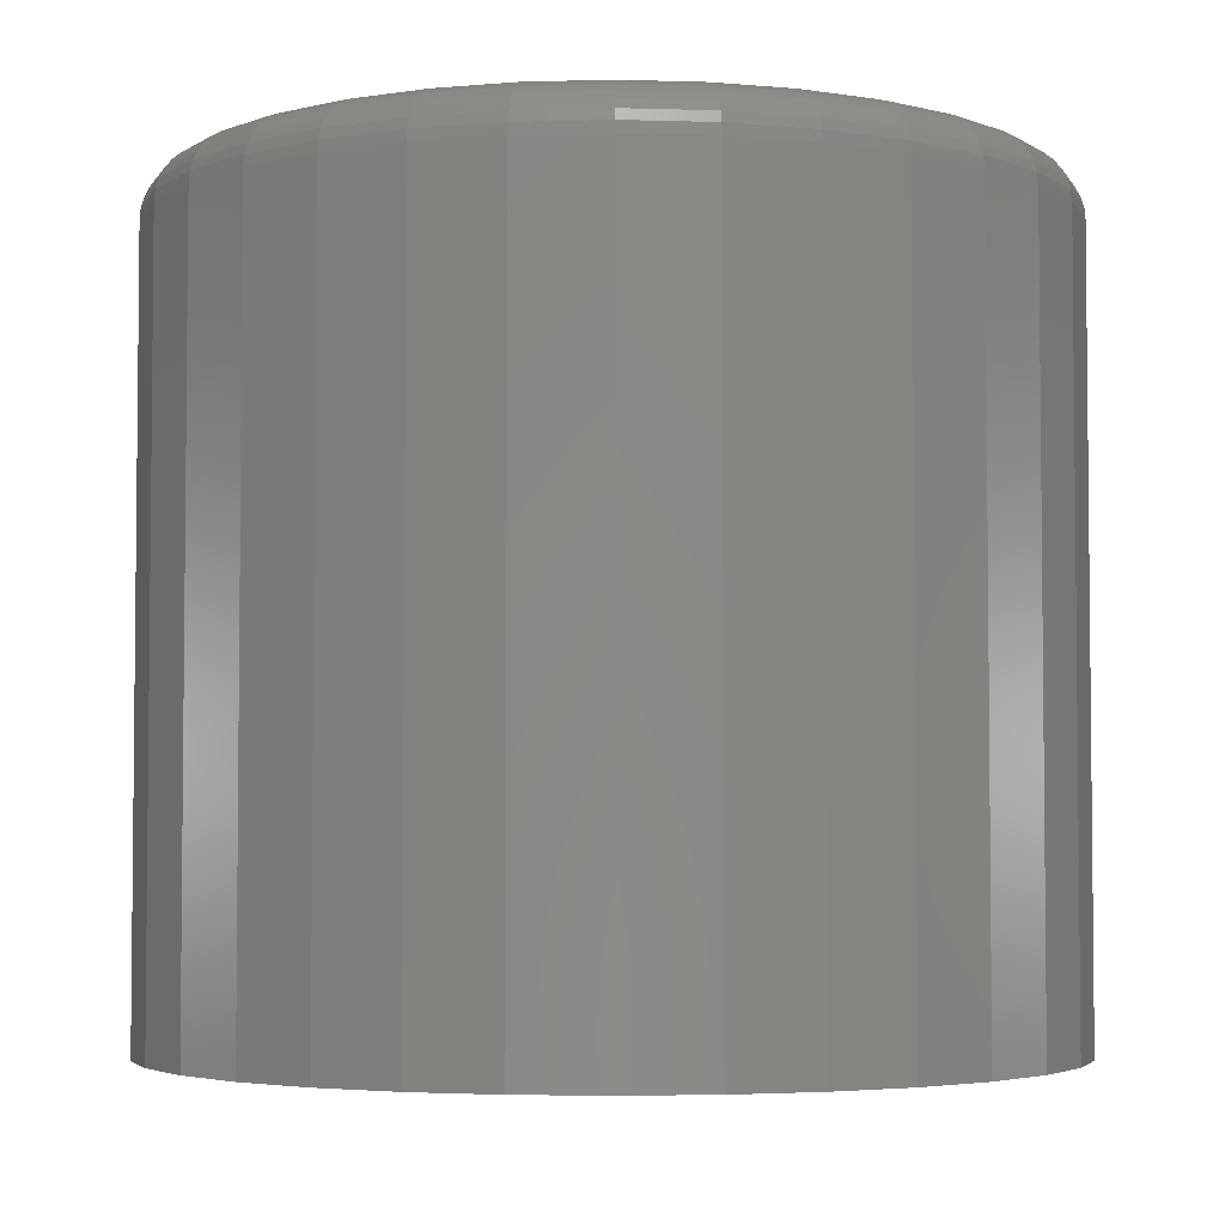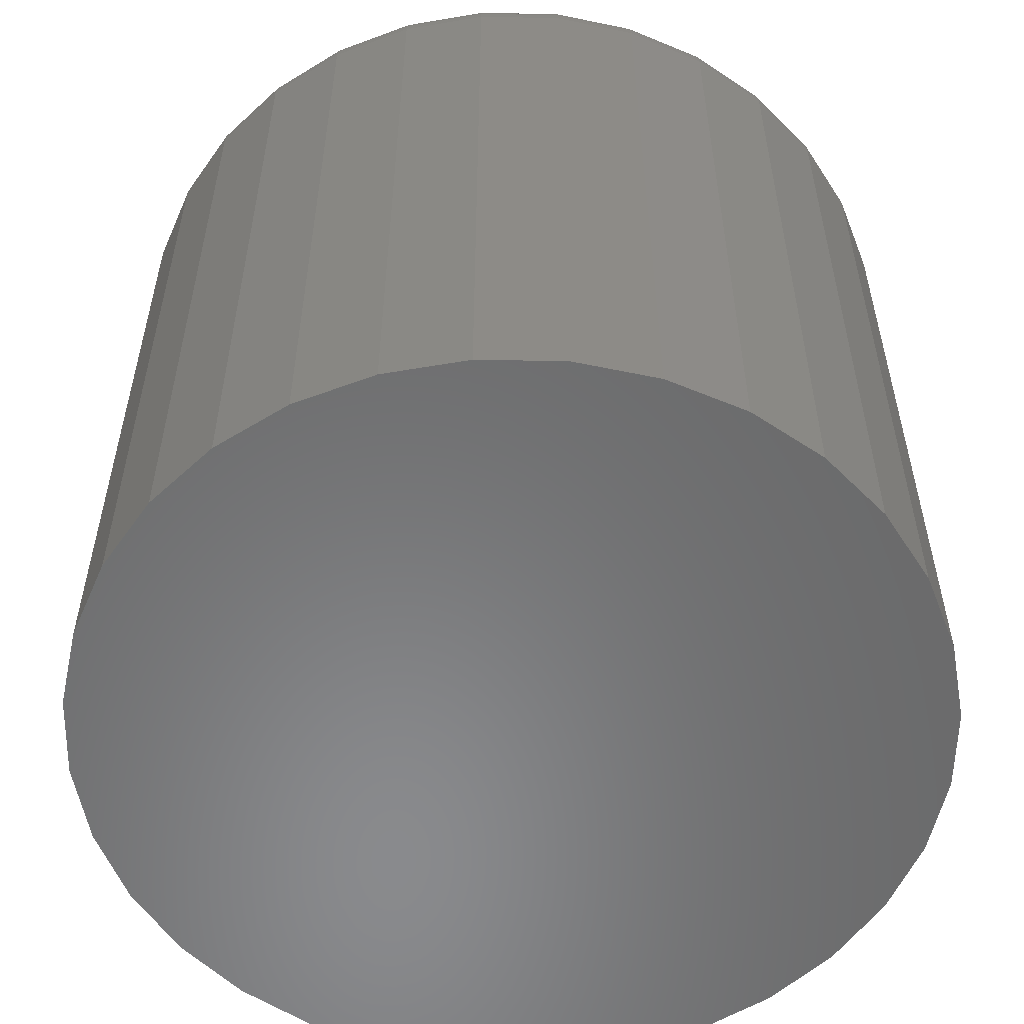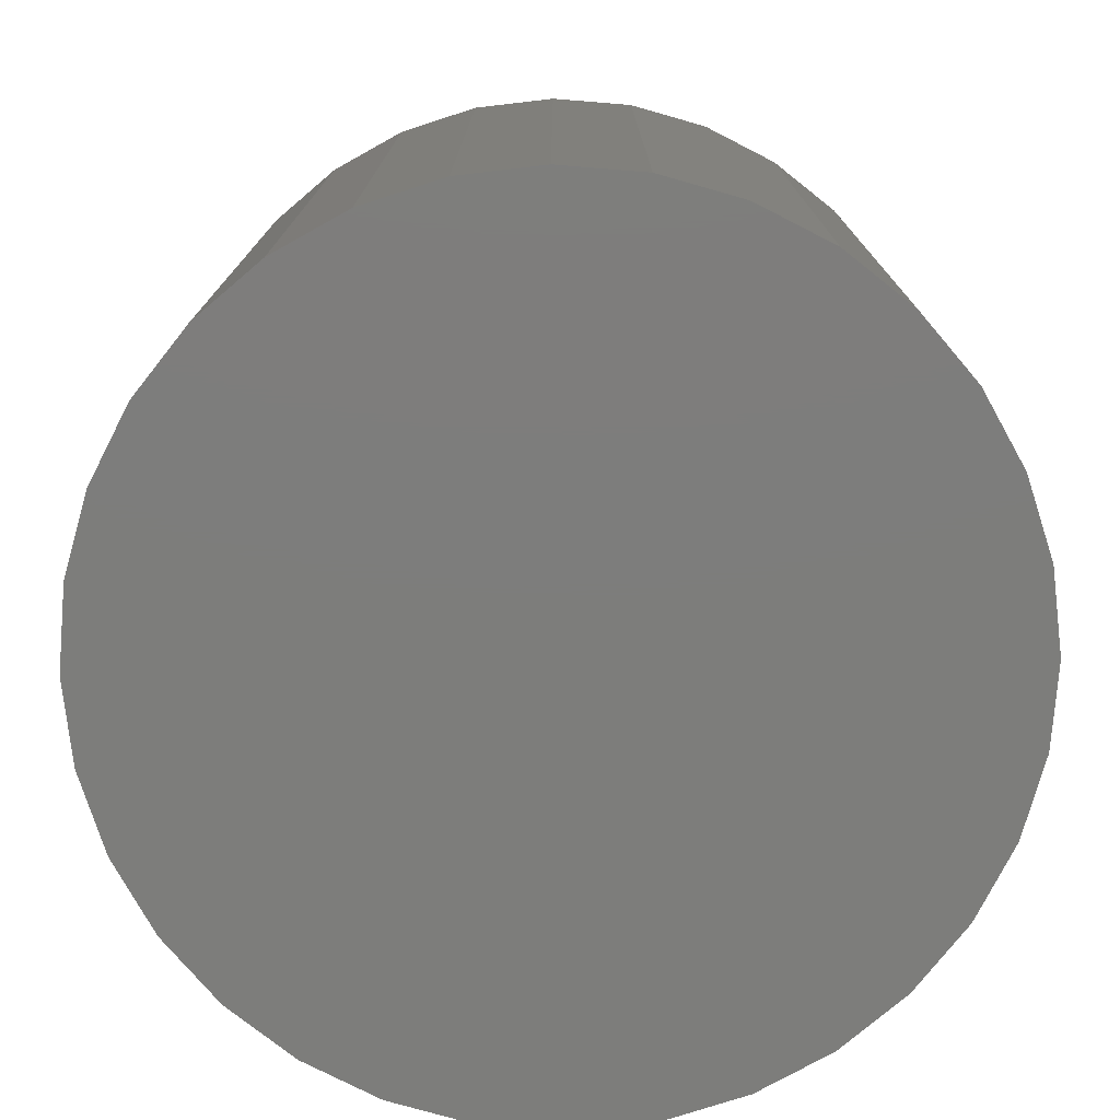
<metadata>
{"format":"stl","ext":"stl","renderer":"f3d","projection":"perspective","resolution":1024,"background":"white","views":[{"elev":-3.9,"azim":78.5,"up":"+Z"},{"elev":-56.0,"azim":-51.7,"up":"+Z"},{"elev":-76.6,"azim":113.5,"up":"+Z"}]}
</metadata>
<code>
# stl→obj: 320 verts, 636 faces
v -0.002903 0.678 0.1172
v 0.01869 0.678 0.1172
v 0.007895 0.679 0.1172
v -0.01329 0.6748 0.1172
v 0.02907 0.6748 0.1172
v -0.02285 0.6697 0.1172
v 0.03864 0.6697 0.1172
v -0.03124 0.6628 0.1172
v 0.04703 0.6628 0.1172
v -0.03812 0.6544 0.1172
v 0.05391 0.6544 0.1172
v -0.04324 0.6449 0.1172
v 0.05903 0.6449 0.1172
v 0.05903 0.6025 0.1172
v -0.03812 0.5929 0.1172
v 0.05391 0.5929 0.1172
v -0.03124 0.5845 0.1172
v 0.04703 0.5845 0.1172
v -0.02285 0.5777 0.1172
v 0.03864 0.5777 0.1172
v -0.01329 0.5726 0.1172
v 0.02907 0.5726 0.1172
v -0.002903 0.5694 0.1172
v 0.01869 0.5694 0.1172
v 0.007895 0.5683 0.1172
v 0.06218 0.6345 0.1172
v -0.04639 0.6345 0.1172
v 0.06324 0.6237 0.1172
v -0.04745 0.6237 0.1172
v 0.06218 0.6129 0.1172
v -0.04639 0.6129 0.1172
v -0.04324 0.6025 0.1172
v 0.07105 0.6237 0
v 0.07105 0.6237 0.1094
v 0.06984 0.6114 0
v 0.06984 0.6114 0.1094
v 0.06625 0.5995 0
v 0.06625 0.5995 0.1094
v 0.06041 0.5886 0
v 0.06041 0.5886 0.1094
v 0.05255 0.579 0
v 0.05255 0.579 0.1094
v 0.04298 0.5712 0
v 0.04298 0.5712 0.1094
v 0.03206 0.5653 0
v 0.03206 0.5653 0.1094
v 0.02022 0.5617 0
v 0.02022 0.5617 0.1094
v 0.007895 0.5605 0
v 0.007895 0.5605 0.1094
v -0.004427 0.5617 0
v -0.004427 0.5617 0.1094
v -0.01627 0.5653 0
v -0.01627 0.5653 0.1094
v -0.02719 0.5712 0
v -0.02719 0.5712 0.1094
v -0.03676 0.579 0
v -0.03676 0.579 0.1094
v -0.04462 0.5886 0
v -0.04462 0.5886 0.1094
v -0.05046 0.5995 0
v -0.05046 0.5995 0.1094
v -0.05405 0.6114 0
v -0.05405 0.6114 0.1094
v -0.05526 0.6237 0
v -0.05526 0.6237 0.1094
v -0.05405 0.636 0
v -0.05405 0.636 0.1094
v -0.05046 0.6479 0
v -0.05046 0.6479 0.1094
v -0.04462 0.6588 0
v -0.04462 0.6588 0.1094
v -0.03676 0.6683 0
v -0.03676 0.6683 0.1094
v -0.02719 0.6762 0
v -0.02719 0.6762 0.1094
v -0.01627 0.682 0
v -0.01627 0.682 0.1094
v -0.004427 0.6856 0
v -0.004427 0.6856 0.1094
v 0.007895 0.6868 0
v 0.007895 0.6868 0.1094
v 0.02022 0.6856 0
v 0.02022 0.6856 0.1094
v 0.03206 0.682 0
v 0.03206 0.682 0.1094
v 0.04298 0.6762 0
v 0.04298 0.6762 0.1094
v 0.05255 0.6683 0
v 0.05255 0.6683 0.1094
v 0.06041 0.6588 0
v 0.06041 0.6588 0.1094
v 0.06625 0.6479 0
v 0.06625 0.6479 0.1094
v 0.06984 0.636 0
v 0.06984 0.636 0.1094
v 0.06476 0.6237 0.117
v 0.06367 0.6126 0.117
v 0.06623 0.6237 0.1166
v 0.06511 0.6123 0.1166
v 0.06758 0.6237 0.1159
v 0.06643 0.612 0.1159
v 0.06876 0.6237 0.1149
v 0.06759 0.6118 0.1149
v 0.06974 0.6237 0.1137
v 0.06855 0.6116 0.1137
v 0.07046 0.6237 0.1124
v 0.06926 0.6115 0.1124
v 0.0709 0.6237 0.1109
v 0.06969 0.6114 0.1109
v -0.04788 0.6126 0.117
v -0.04897 0.6237 0.117
v -0.04932 0.6123 0.1166
v -0.05044 0.6237 0.1166
v -0.05064 0.612 0.1159
v -0.05179 0.6237 0.1159
v -0.05181 0.6118 0.1149
v -0.05297 0.6237 0.1149
v -0.05276 0.6116 0.1137
v -0.05395 0.6237 0.1137
v -0.05347 0.6115 0.1124
v -0.05467 0.6237 0.1124
v -0.0539 0.6114 0.1109
v -0.05511 0.6237 0.1109
v -0.04465 0.6019 0.117
v -0.046 0.6014 0.1166
v -0.04725 0.6008 0.1159
v -0.04834 0.6004 0.1149
v -0.04924 0.6 0.1137
v -0.04991 0.5997 0.1124
v -0.05032 0.5996 0.1109
v -0.03939 0.5921 0.117
v -0.04061 0.5913 0.1166
v -0.04173 0.5905 0.1159
v -0.04272 0.5899 0.1149
v -0.04352 0.5893 0.1137
v -0.04412 0.5889 0.1124
v -0.04449 0.5887 0.1109
v -0.03232 0.5835 0.117
v -0.03335 0.5824 0.1166
v -0.03431 0.5815 0.1159
v -0.03515 0.5806 0.1149
v -0.03583 0.58 0.1137
v -0.03634 0.5794 0.1124
v -0.03666 0.5791 0.1109
v -0.0237 0.5764 0.117
v -0.02451 0.5752 0.1166
v -0.02526 0.5741 0.1159
v -0.02592 0.5731 0.1149
v -0.02646 0.5723 0.1137
v -0.02686 0.5717 0.1124
v -0.02711 0.5713 0.1109
v -0.01387 0.5711 0.117
v -0.01443 0.5698 0.1166
v -0.01495 0.5685 0.1159
v -0.0154 0.5674 0.1149
v -0.01577 0.5666 0.1137
v -0.01605 0.5659 0.1124
v -0.01622 0.5655 0.1109
v -0.0032 0.5679 0.117
v -0.003486 0.5665 0.1166
v -0.003749 0.5651 0.1159
v -0.00398 0.564 0.1149
v -0.00417 0.563 0.1137
v -0.004311 0.5623 0.1124
v -0.004397 0.5619 0.1109
v 0.007895 0.5668 0.117
v 0.007895 0.5653 0.1166
v 0.007895 0.564 0.1159
v 0.007895 0.5628 0.1149
v 0.007895 0.5618 0.1137
v 0.007895 0.5611 0.1124
v 0.007895 0.5607 0.1109
v 0.01899 0.5679 0.117
v 0.01928 0.5665 0.1166
v 0.01954 0.5651 0.1159
v 0.01977 0.564 0.1149
v 0.01996 0.563 0.1137
v 0.0201 0.5623 0.1124
v 0.02019 0.5619 0.1109
v 0.02966 0.5711 0.117
v 0.03022 0.5698 0.1166
v 0.03074 0.5685 0.1159
v 0.03119 0.5674 0.1149
v 0.03156 0.5666 0.1137
v 0.03184 0.5659 0.1124
v 0.03201 0.5655 0.1109
v 0.03949 0.5764 0.117
v 0.0403 0.5752 0.1166
v 0.04105 0.5741 0.1159
v 0.04171 0.5731 0.1149
v 0.04225 0.5723 0.1137
v 0.04265 0.5717 0.1124
v 0.0429 0.5713 0.1109
v 0.04811 0.5835 0.117
v 0.04914 0.5824 0.1166
v 0.0501 0.5815 0.1159
v 0.05094 0.5806 0.1149
v 0.05162 0.58 0.1137
v 0.05213 0.5794 0.1124
v 0.05245 0.5791 0.1109
v 0.05518 0.5921 0.117
v 0.0564 0.5913 0.1166
v 0.05752 0.5905 0.1159
v 0.05851 0.5899 0.1149
v 0.05931 0.5893 0.1137
v 0.05991 0.5889 0.1124
v 0.06028 0.5887 0.1109
v 0.06044 0.6019 0.117
v 0.06179 0.6014 0.1166
v 0.06304 0.6008 0.1159
v 0.06413 0.6004 0.1149
v 0.06503 0.6 0.1137
v 0.0657 0.5997 0.1124
v 0.06611 0.5996 0.1109
v -0.04788 0.6348 0.117
v -0.04932 0.6351 0.1166
v -0.05064 0.6353 0.1159
v -0.05181 0.6356 0.1149
v -0.05276 0.6357 0.1137
v -0.05347 0.6359 0.1124
v -0.0539 0.636 0.1109
v 0.06367 0.6348 0.117
v 0.06511 0.6351 0.1166
v 0.06643 0.6353 0.1159
v 0.06759 0.6356 0.1149
v 0.06855 0.6357 0.1137
v 0.06926 0.6359 0.1124
v 0.06969 0.636 0.1109
v 0.06044 0.6454 0.117
v 0.06179 0.646 0.1166
v 0.06304 0.6465 0.1159
v 0.06413 0.647 0.1149
v 0.06503 0.6473 0.1137
v 0.0657 0.6476 0.1124
v 0.06611 0.6478 0.1109
v 0.05518 0.6553 0.117
v 0.0564 0.6561 0.1166
v 0.05752 0.6568 0.1159
v 0.05851 0.6575 0.1149
v 0.05931 0.658 0.1137
v 0.05991 0.6584 0.1124
v 0.06028 0.6587 0.1109
v 0.04811 0.6639 0.117
v 0.04914 0.6649 0.1166
v 0.0501 0.6659 0.1159
v 0.05094 0.6667 0.1149
v 0.05162 0.6674 0.1137
v 0.05213 0.6679 0.1124
v 0.05245 0.6682 0.1109
v 0.03949 0.671 0.117
v 0.0403 0.6722 0.1166
v 0.04105 0.6733 0.1159
v 0.04171 0.6743 0.1149
v 0.04225 0.6751 0.1137
v 0.04265 0.6757 0.1124
v 0.0429 0.6761 0.1109
v 0.02966 0.6762 0.117
v 0.03022 0.6776 0.1166
v 0.03074 0.6788 0.1159
v 0.03119 0.6799 0.1149
v 0.03156 0.6808 0.1137
v 0.03184 0.6815 0.1124
v 0.03201 0.6819 0.1109
v 0.01899 0.6795 0.117
v 0.01928 0.6809 0.1166
v 0.01954 0.6822 0.1159
v 0.01977 0.6834 0.1149
v 0.01996 0.6843 0.1137
v 0.0201 0.685 0.1124
v 0.02019 0.6855 0.1109
v 0.007895 0.6806 0.117
v 0.007895 0.682 0.1166
v 0.007895 0.6834 0.1159
v 0.007895 0.6846 0.1149
v 0.007895 0.6855 0.1137
v 0.007895 0.6862 0.1124
v 0.007895 0.6867 0.1109
v -0.0032 0.6795 0.117
v -0.003486 0.6809 0.1166
v -0.003749 0.6822 0.1159
v -0.00398 0.6834 0.1149
v -0.00417 0.6843 0.1137
v -0.004311 0.685 0.1124
v -0.004397 0.6855 0.1109
v -0.01387 0.6762 0.117
v -0.01443 0.6776 0.1166
v -0.01495 0.6788 0.1159
v -0.0154 0.6799 0.1149
v -0.01577 0.6808 0.1137
v -0.01605 0.6815 0.1124
v -0.01622 0.6819 0.1109
v -0.0237 0.671 0.117
v -0.02451 0.6722 0.1166
v -0.02526 0.6733 0.1159
v -0.02592 0.6743 0.1149
v -0.02646 0.6751 0.1137
v -0.02686 0.6757 0.1124
v -0.02711 0.6761 0.1109
v -0.03232 0.6639 0.117
v -0.03335 0.6649 0.1166
v -0.03431 0.6659 0.1159
v -0.03515 0.6667 0.1149
v -0.03583 0.6674 0.1137
v -0.03634 0.6679 0.1124
v -0.03666 0.6682 0.1109
v -0.03939 0.6553 0.117
v -0.04061 0.6561 0.1166
v -0.04173 0.6568 0.1159
v -0.04272 0.6575 0.1149
v -0.04352 0.658 0.1137
v -0.04412 0.6584 0.1124
v -0.04449 0.6587 0.1109
v -0.04465 0.6454 0.117
v -0.046 0.646 0.1166
v -0.04725 0.6465 0.1159
v -0.04834 0.647 0.1149
v -0.04924 0.6473 0.1137
v -0.04991 0.6476 0.1124
v -0.05032 0.6478 0.1109
f 1 2 3
f 2 1 4
f 2 4 5
f 5 4 6
f 5 6 7
f 7 6 8
f 7 8 9
f 9 8 10
f 9 10 11
f 11 10 12
f 11 12 13
f 14 15 16
f 16 15 17
f 16 17 18
f 18 17 19
f 18 19 20
f 20 19 21
f 20 21 22
f 22 21 23
f 22 23 24
f 24 23 25
f 13 12 26
f 26 12 27
f 26 27 28
f 28 27 29
f 28 29 30
f 30 29 31
f 30 31 14
f 14 31 32
f 14 32 15
f 33 34 35
f 35 34 36
f 35 36 37
f 37 36 38
f 37 38 39
f 39 38 40
f 39 40 41
f 41 40 42
f 41 42 43
f 43 42 44
f 43 44 45
f 45 44 46
f 45 46 47
f 47 46 48
f 47 48 49
f 49 48 50
f 49 50 51
f 51 50 52
f 51 52 53
f 53 52 54
f 53 54 55
f 55 54 56
f 55 56 57
f 57 56 58
f 57 58 59
f 59 58 60
f 59 60 61
f 61 60 62
f 61 62 63
f 63 62 64
f 63 64 65
f 65 64 66
f 65 66 67
f 67 66 68
f 67 68 69
f 69 68 70
f 69 70 71
f 71 70 72
f 71 72 73
f 73 72 74
f 73 74 75
f 75 74 76
f 75 76 77
f 77 76 78
f 77 78 79
f 79 78 80
f 79 80 81
f 81 80 82
f 81 82 83
f 83 82 84
f 83 84 85
f 85 84 86
f 85 86 87
f 87 86 88
f 87 88 89
f 89 88 90
f 89 90 91
f 91 90 92
f 91 92 93
f 93 92 94
f 93 94 95
f 95 94 96
f 95 96 33
f 33 96 34
f 28 30 97
f 97 30 98
f 97 98 99
f 99 98 100
f 99 100 101
f 101 100 102
f 101 102 103
f 103 102 104
f 103 104 105
f 105 104 106
f 105 106 107
f 107 106 108
f 107 108 109
f 109 108 110
f 109 110 34
f 34 110 36
f 31 29 111
f 111 29 112
f 111 112 113
f 113 112 114
f 113 114 115
f 115 114 116
f 115 116 117
f 117 116 118
f 117 118 119
f 119 118 120
f 119 120 121
f 121 120 122
f 121 122 123
f 123 122 124
f 123 124 64
f 64 124 66
f 32 31 125
f 125 31 111
f 125 111 126
f 126 111 113
f 126 113 127
f 127 113 115
f 127 115 128
f 128 115 117
f 128 117 129
f 129 117 119
f 129 119 130
f 130 119 121
f 130 121 131
f 131 121 123
f 131 123 62
f 62 123 64
f 15 32 132
f 132 32 125
f 132 125 133
f 133 125 126
f 133 126 134
f 134 126 127
f 134 127 135
f 135 127 128
f 135 128 136
f 136 128 129
f 136 129 137
f 137 129 130
f 137 130 138
f 138 130 131
f 138 131 60
f 60 131 62
f 17 15 139
f 139 15 132
f 139 132 140
f 140 132 133
f 140 133 141
f 141 133 134
f 141 134 142
f 142 134 135
f 142 135 143
f 143 135 136
f 143 136 144
f 144 136 137
f 144 137 145
f 145 137 138
f 145 138 58
f 58 138 60
f 19 17 146
f 146 17 139
f 146 139 147
f 147 139 140
f 147 140 148
f 148 140 141
f 148 141 149
f 149 141 142
f 149 142 150
f 150 142 143
f 150 143 151
f 151 143 144
f 151 144 152
f 152 144 145
f 152 145 56
f 56 145 58
f 21 19 153
f 153 19 146
f 153 146 154
f 154 146 147
f 154 147 155
f 155 147 148
f 155 148 156
f 156 148 149
f 156 149 157
f 157 149 150
f 157 150 158
f 158 150 151
f 158 151 159
f 159 151 152
f 159 152 54
f 54 152 56
f 23 21 160
f 160 21 153
f 160 153 161
f 161 153 154
f 161 154 162
f 162 154 155
f 162 155 163
f 163 155 156
f 163 156 164
f 164 156 157
f 164 157 165
f 165 157 158
f 165 158 166
f 166 158 159
f 166 159 52
f 52 159 54
f 25 23 167
f 167 23 160
f 167 160 168
f 168 160 161
f 168 161 169
f 169 161 162
f 169 162 170
f 170 162 163
f 170 163 171
f 171 163 164
f 171 164 172
f 172 164 165
f 172 165 173
f 173 165 166
f 173 166 50
f 50 166 52
f 24 25 174
f 174 25 167
f 174 167 175
f 175 167 168
f 175 168 176
f 176 168 169
f 176 169 177
f 177 169 170
f 177 170 178
f 178 170 171
f 178 171 179
f 179 171 172
f 179 172 180
f 180 172 173
f 180 173 48
f 48 173 50
f 22 24 181
f 181 24 174
f 181 174 182
f 182 174 175
f 182 175 183
f 183 175 176
f 183 176 184
f 184 176 177
f 184 177 185
f 185 177 178
f 185 178 186
f 186 178 179
f 186 179 187
f 187 179 180
f 187 180 46
f 46 180 48
f 20 22 188
f 188 22 181
f 188 181 189
f 189 181 182
f 189 182 190
f 190 182 183
f 190 183 191
f 191 183 184
f 191 184 192
f 192 184 185
f 192 185 193
f 193 185 186
f 193 186 194
f 194 186 187
f 194 187 44
f 44 187 46
f 18 20 195
f 195 20 188
f 195 188 196
f 196 188 189
f 196 189 197
f 197 189 190
f 197 190 198
f 198 190 191
f 198 191 199
f 199 191 192
f 199 192 200
f 200 192 193
f 200 193 201
f 201 193 194
f 201 194 42
f 42 194 44
f 16 18 202
f 202 18 195
f 202 195 203
f 203 195 196
f 203 196 204
f 204 196 197
f 204 197 205
f 205 197 198
f 205 198 206
f 206 198 199
f 206 199 207
f 207 199 200
f 207 200 208
f 208 200 201
f 208 201 40
f 40 201 42
f 14 16 209
f 209 16 202
f 209 202 210
f 210 202 203
f 210 203 211
f 211 203 204
f 211 204 212
f 212 204 205
f 212 205 213
f 213 205 206
f 213 206 214
f 214 206 207
f 214 207 215
f 215 207 208
f 215 208 38
f 38 208 40
f 30 14 98
f 98 14 209
f 98 209 100
f 100 209 210
f 100 210 102
f 102 210 211
f 102 211 104
f 104 211 212
f 104 212 106
f 106 212 213
f 106 213 108
f 108 213 214
f 108 214 110
f 110 214 215
f 110 215 36
f 36 215 38
f 29 27 112
f 112 27 216
f 112 216 114
f 114 216 217
f 114 217 116
f 116 217 218
f 116 218 118
f 118 218 219
f 118 219 120
f 120 219 220
f 120 220 122
f 122 220 221
f 122 221 124
f 124 221 222
f 124 222 66
f 66 222 68
f 26 28 223
f 223 28 97
f 223 97 224
f 224 97 99
f 224 99 225
f 225 99 101
f 225 101 226
f 226 101 103
f 226 103 227
f 227 103 105
f 227 105 228
f 228 105 107
f 228 107 229
f 229 107 109
f 229 109 96
f 96 109 34
f 13 26 230
f 230 26 223
f 230 223 231
f 231 223 224
f 231 224 232
f 232 224 225
f 232 225 233
f 233 225 226
f 233 226 234
f 234 226 227
f 234 227 235
f 235 227 228
f 235 228 236
f 236 228 229
f 236 229 94
f 94 229 96
f 11 13 237
f 237 13 230
f 237 230 238
f 238 230 231
f 238 231 239
f 239 231 232
f 239 232 240
f 240 232 233
f 240 233 241
f 241 233 234
f 241 234 242
f 242 234 235
f 242 235 243
f 243 235 236
f 243 236 92
f 92 236 94
f 9 11 244
f 244 11 237
f 244 237 245
f 245 237 238
f 245 238 246
f 246 238 239
f 246 239 247
f 247 239 240
f 247 240 248
f 248 240 241
f 248 241 249
f 249 241 242
f 249 242 250
f 250 242 243
f 250 243 90
f 90 243 92
f 7 9 251
f 251 9 244
f 251 244 252
f 252 244 245
f 252 245 253
f 253 245 246
f 253 246 254
f 254 246 247
f 254 247 255
f 255 247 248
f 255 248 256
f 256 248 249
f 256 249 257
f 257 249 250
f 257 250 88
f 88 250 90
f 5 7 258
f 258 7 251
f 258 251 259
f 259 251 252
f 259 252 260
f 260 252 253
f 260 253 261
f 261 253 254
f 261 254 262
f 262 254 255
f 262 255 263
f 263 255 256
f 263 256 264
f 264 256 257
f 264 257 86
f 86 257 88
f 2 5 265
f 265 5 258
f 265 258 266
f 266 258 259
f 266 259 267
f 267 259 260
f 267 260 268
f 268 260 261
f 268 261 269
f 269 261 262
f 269 262 270
f 270 262 263
f 270 263 271
f 271 263 264
f 271 264 84
f 84 264 86
f 3 2 272
f 272 2 265
f 272 265 273
f 273 265 266
f 273 266 274
f 274 266 267
f 274 267 275
f 275 267 268
f 275 268 276
f 276 268 269
f 276 269 277
f 277 269 270
f 277 270 278
f 278 270 271
f 278 271 82
f 82 271 84
f 1 3 279
f 279 3 272
f 279 272 280
f 280 272 273
f 280 273 281
f 281 273 274
f 281 274 282
f 282 274 275
f 282 275 283
f 283 275 276
f 283 276 284
f 284 276 277
f 284 277 285
f 285 277 278
f 285 278 80
f 80 278 82
f 4 1 286
f 286 1 279
f 286 279 287
f 287 279 280
f 287 280 288
f 288 280 281
f 288 281 289
f 289 281 282
f 289 282 290
f 290 282 283
f 290 283 291
f 291 283 284
f 291 284 292
f 292 284 285
f 292 285 78
f 78 285 80
f 6 4 293
f 293 4 286
f 293 286 294
f 294 286 287
f 294 287 295
f 295 287 288
f 295 288 296
f 296 288 289
f 296 289 297
f 297 289 290
f 297 290 298
f 298 290 291
f 298 291 299
f 299 291 292
f 299 292 76
f 76 292 78
f 8 6 300
f 300 6 293
f 300 293 301
f 301 293 294
f 301 294 302
f 302 294 295
f 302 295 303
f 303 295 296
f 303 296 304
f 304 296 297
f 304 297 305
f 305 297 298
f 305 298 306
f 306 298 299
f 306 299 74
f 74 299 76
f 10 8 307
f 307 8 300
f 307 300 308
f 308 300 301
f 308 301 309
f 309 301 302
f 309 302 310
f 310 302 303
f 310 303 311
f 311 303 304
f 311 304 312
f 312 304 305
f 312 305 313
f 313 305 306
f 313 306 72
f 72 306 74
f 12 10 314
f 314 10 307
f 314 307 315
f 315 307 308
f 315 308 316
f 316 308 309
f 316 309 317
f 317 309 310
f 317 310 318
f 318 310 311
f 318 311 319
f 319 311 312
f 319 312 320
f 320 312 313
f 320 313 70
f 70 313 72
f 27 12 216
f 216 12 314
f 216 314 217
f 217 314 315
f 217 315 218
f 218 315 316
f 218 316 219
f 219 316 317
f 219 317 220
f 220 317 318
f 220 318 221
f 221 318 319
f 221 319 222
f 222 319 320
f 222 320 68
f 68 320 70
f 81 83 79
f 77 79 83
f 85 77 83
f 75 77 85
f 87 75 85
f 73 75 87
f 89 73 87
f 71 73 89
f 91 71 89
f 41 57 39
f 55 57 41
f 43 55 41
f 53 55 43
f 45 53 43
f 51 53 45
f 47 51 45
f 49 51 47
f 57 59 39
f 39 59 61
f 39 61 37
f 37 61 63
f 37 63 35
f 35 63 65
f 35 65 33
f 33 65 67
f 33 67 95
f 95 67 69
f 95 69 93
f 93 69 71
f 93 71 91

</code>
